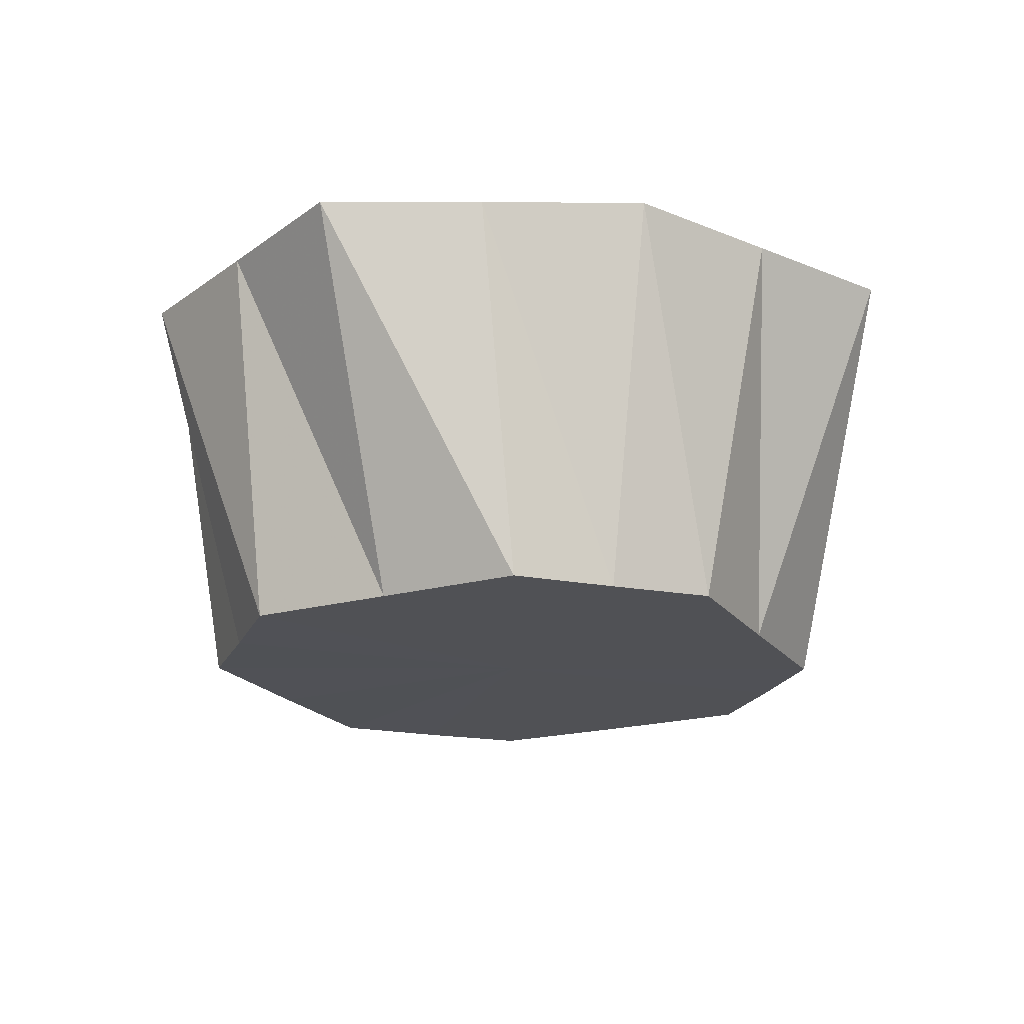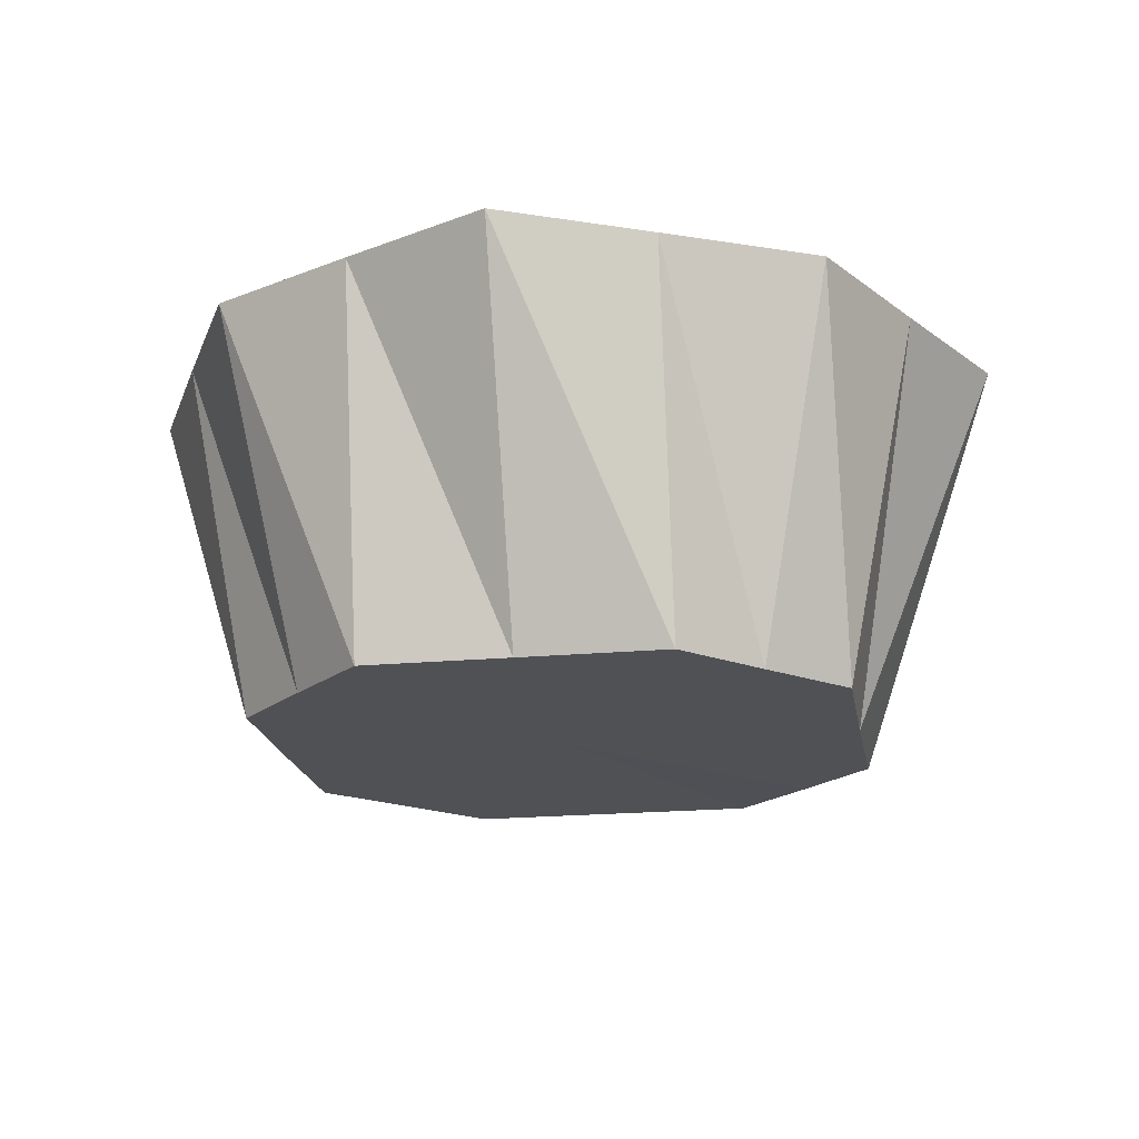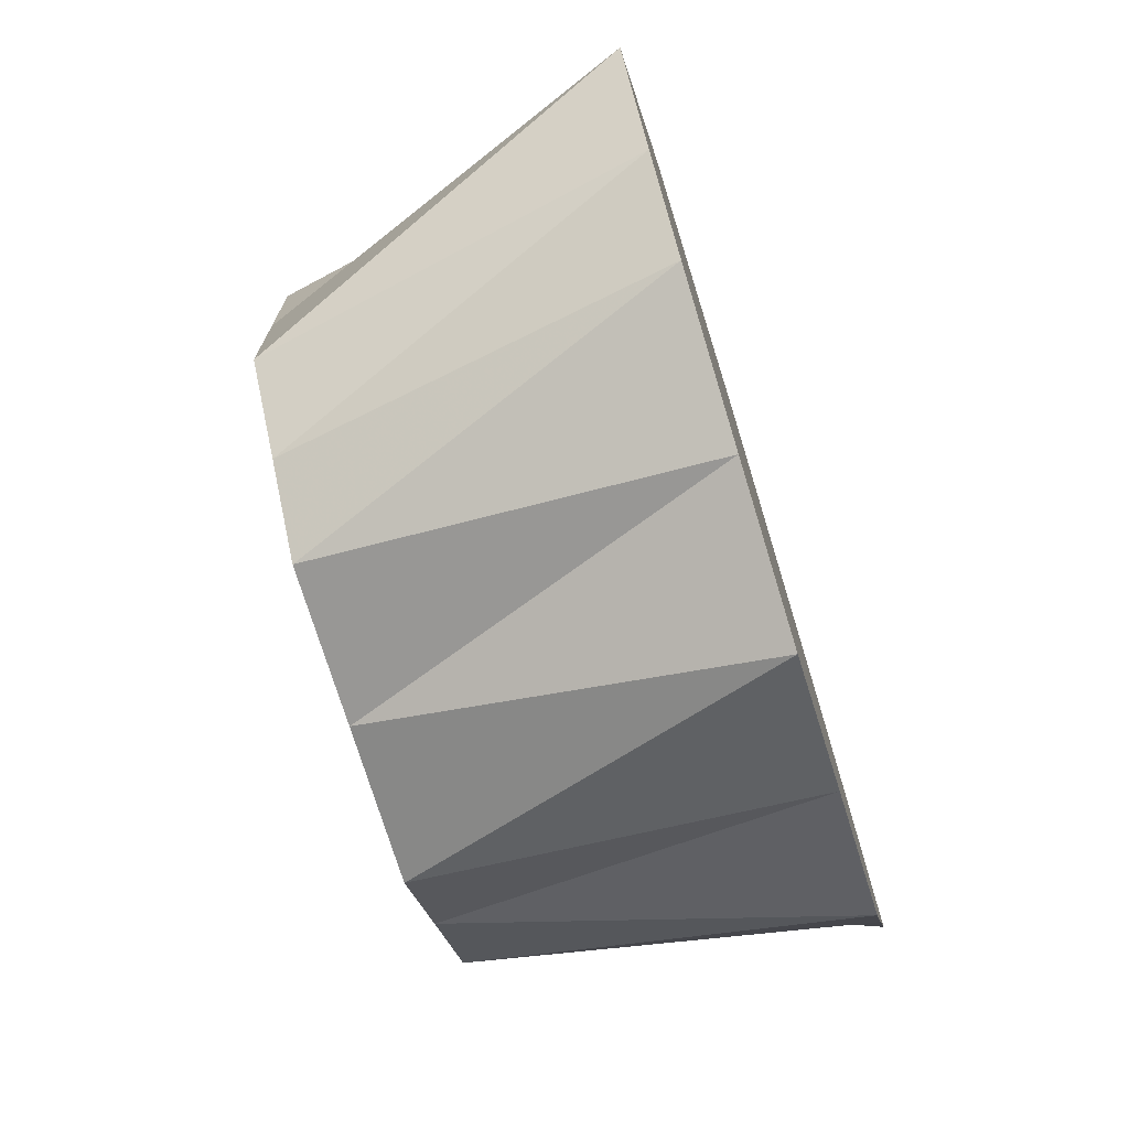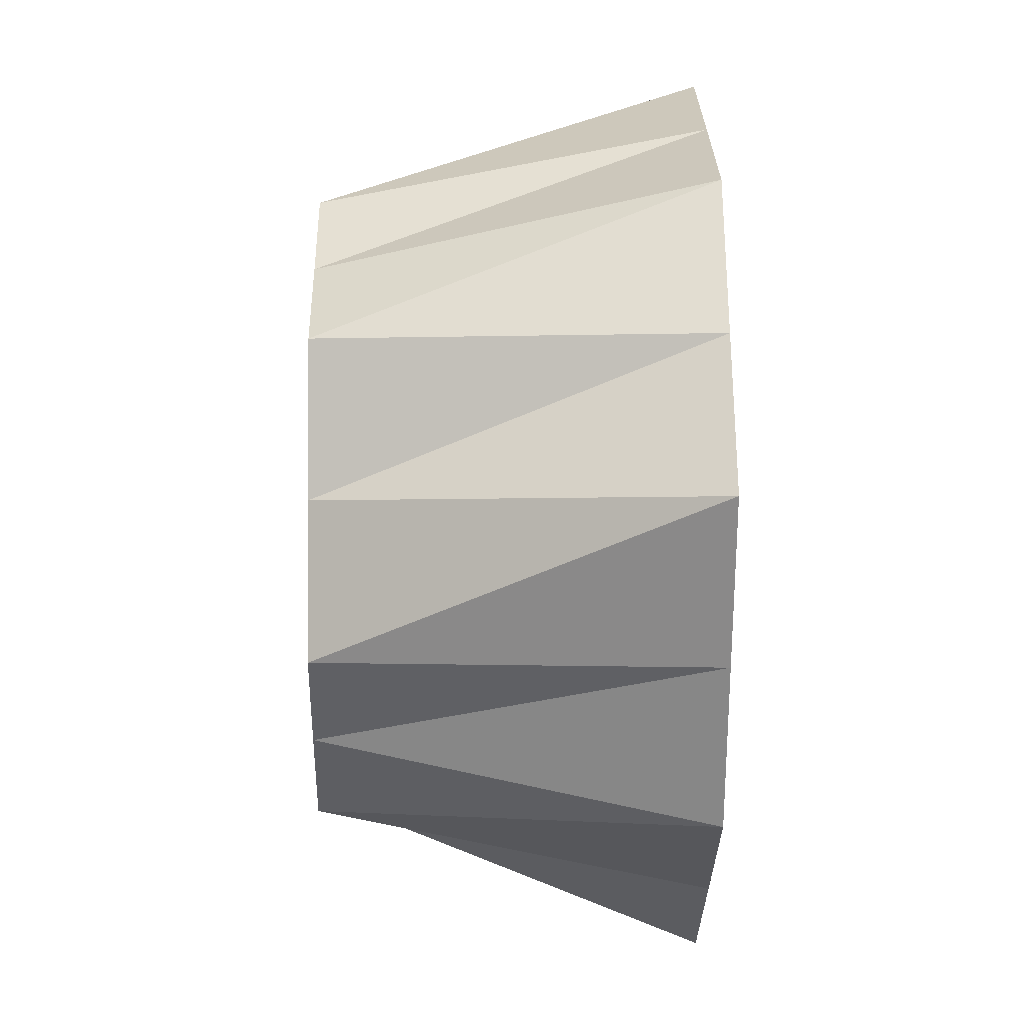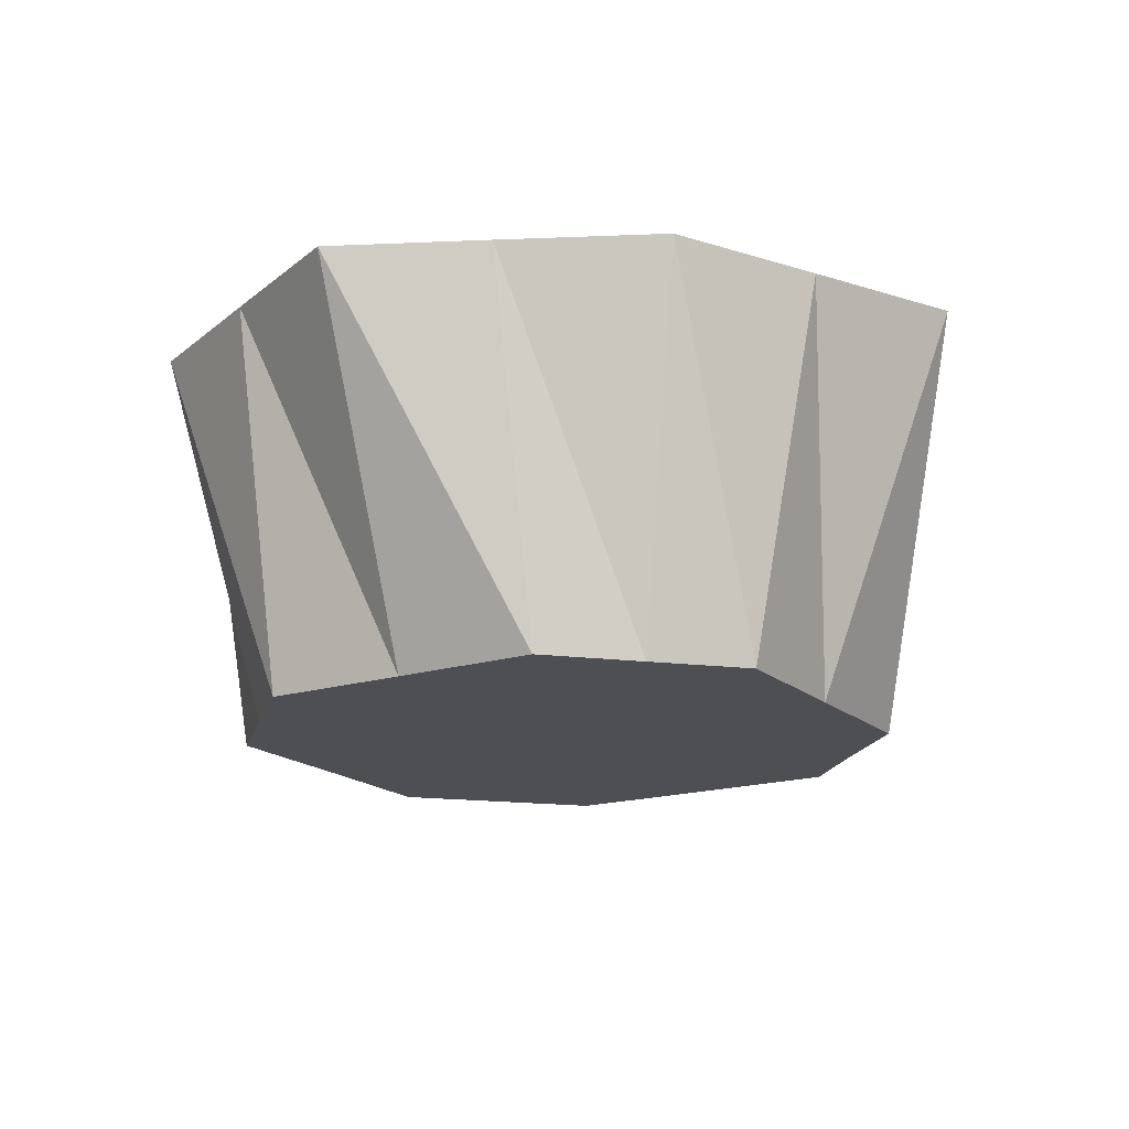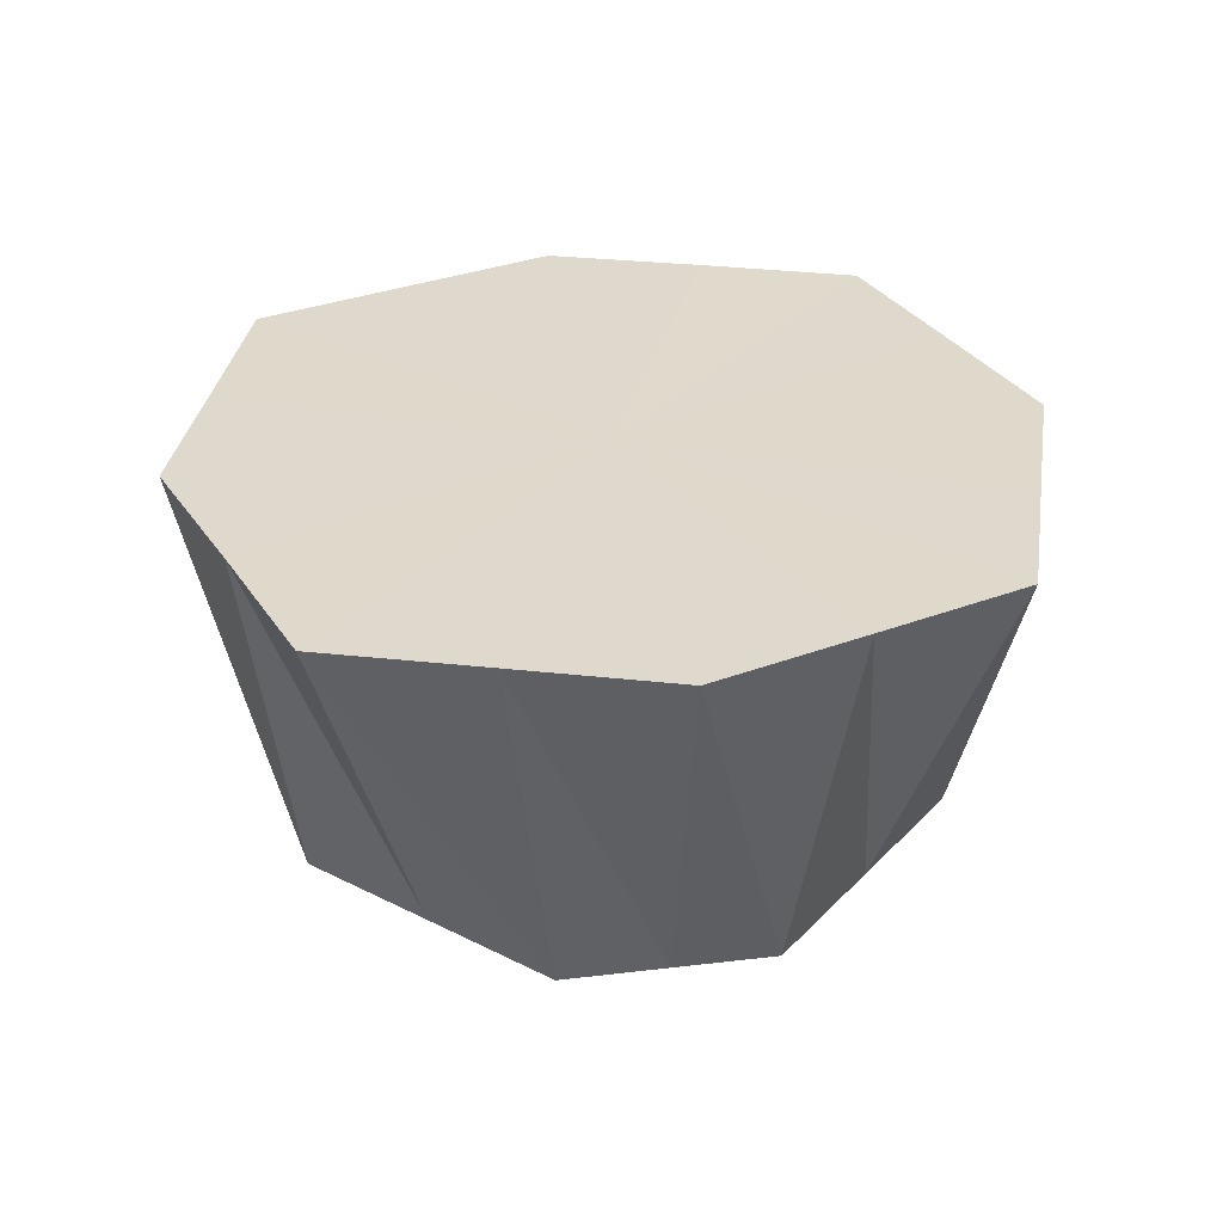
<metadata>
{"format":"obj","ext":"obj","renderer":"f3d","projection":"perspective","resolution":1024,"background":"white","views":[{"elev":-20.3,"azim":116.2,"up":"+Z"},{"elev":-19.7,"azim":-170.2,"up":"+Z"},{"elev":-73.9,"azim":-72.8,"up":"+Y"},{"elev":-1.7,"azim":-90.6,"up":"+Y"},{"elev":-17.6,"azim":-148.8,"up":"+Z"},{"elev":32.2,"azim":35.4,"up":"+Z"}]}
</metadata>
<code>
o 22212
v 2219 1868 14.82
v 2219 1868 14.82
v 2219 1868 14.77
v 2219 1868 14.82
v 2219 1868 14.77
v 2219 1868 14.82
v 2219 1868 14.82
v 2219 1868 14.77
v 2219 1868 14.77
v 2219 1868 14.77
v 2219 1868 14.77
v 2219 1868 14.77
v 2219 1868 14.77
v 2219 1868 14.77
v 2219 1868 14.77
v 2219 1868 14.77
v 2219 1868 14.77
v 2219 1868 14.77
v 2219 1868 14.82
v 2219 1868 14.82
v 2219 1868 14.82
v 2219 1868 14.77
v 2219 1868 14.82
v 2219 1868 14.82
v 2219 1868 14.77
v 2219 1868 14.82
v 2219 1868 14.77
v 2219 1868 14.82
v 2219 1868 14.82
v 2219 1868 14.77
v 2219 1868 14.82
v 2219 1868 14.82
v 2219 1868 14.77
v 2219 1868 14.82
v 2219 1868 14.82
v 2219 1868 14.77
v 2219 1868 14.82
v 2219 1868 14.77
v 2219 1868 14.82
v 2219 1868 14.82
v 2219 1868 14.77
v 2219 1868 14.82
v 2219 1868 14.77
v 2219 1868 14.82
v 2219 1868 14.82
v 2219 1868 14.82
v 2219 1868 14.77
v 2219 1868 14.77
v 2219 1868 14.82
v 2219 1868 14.82
v 2219 1868 14.77
v 2219 1868 14.82
v 2219 1868 14.82
v 2219 1868 14.82
v 2219 1868 14.77
v 2219 1868 14.77
v 2219 1868 14.82
v 2219 1868 14.77
v 2219 1868 14.77
v 2219 1868 14.82
v 2219 1868 14.77
v 2219 1868 14.77
v 2219 1868 14.82
v 2219 1868 14.77
v 2219 1868 14.77
v 2219 1868 14.82
v 2219 1868 14.82
v 2219 1868 14.82
v 2219 1868 14.82
v 2219 1868 14.82
v 2219 1868 14.82
v 2219 1868 14.82
v 2219 1868 14.82
v 2219 1868 14.82
v 2219 1868 14.82
v 2219 1868 14.82
v 2219 1868 14.82
v 2219 1868 14.82
v 2219 1868 14.82
v 2219 1868 14.82
v 2219 1868 14.82
v 2219 1868 14.82
f 1 2 3
f 4 1 5
f 6 3 5
f 7 4 8
f 5 3 9
f 10 11 9
f 12 13 9
f 14 15 9
f 16 17 9
f 3 18 9
f 19 18 3
f 2 20 18
f 20 21 22
f 23 22 18
f 18 22 9
f 21 24 25
f 24 26 27
f 28 27 25
f 25 27 9
f 29 30 27
f 27 30 9
f 26 31 30
f 31 32 33
f 34 33 30
f 30 33 9
f 32 35 36
f 35 37 38
f 39 38 36
f 36 38 9
f 40 41 38
f 38 41 9
f 37 42 41
f 41 43 9
f 44 43 41
f 42 45 43
f 45 46 47
f 47 48 9
f 49 48 47
f 46 50 48
f 48 51 9
f 50 7 51
f 52 51 48
f 51 8 9
f 53 8 51
f 54 55 56
f 57 58 59
f 60 61 62
f 63 64 65
f 66 67 68
f 68 67 69
f 70 67 66
f 69 67 71
f 72 67 70
f 71 67 73
f 74 67 72
f 73 67 75
f 76 67 74
f 75 67 77
f 78 67 76
f 77 67 79
f 80 67 78
f 79 67 81
f 82 67 80
f 81 67 82

</code>
